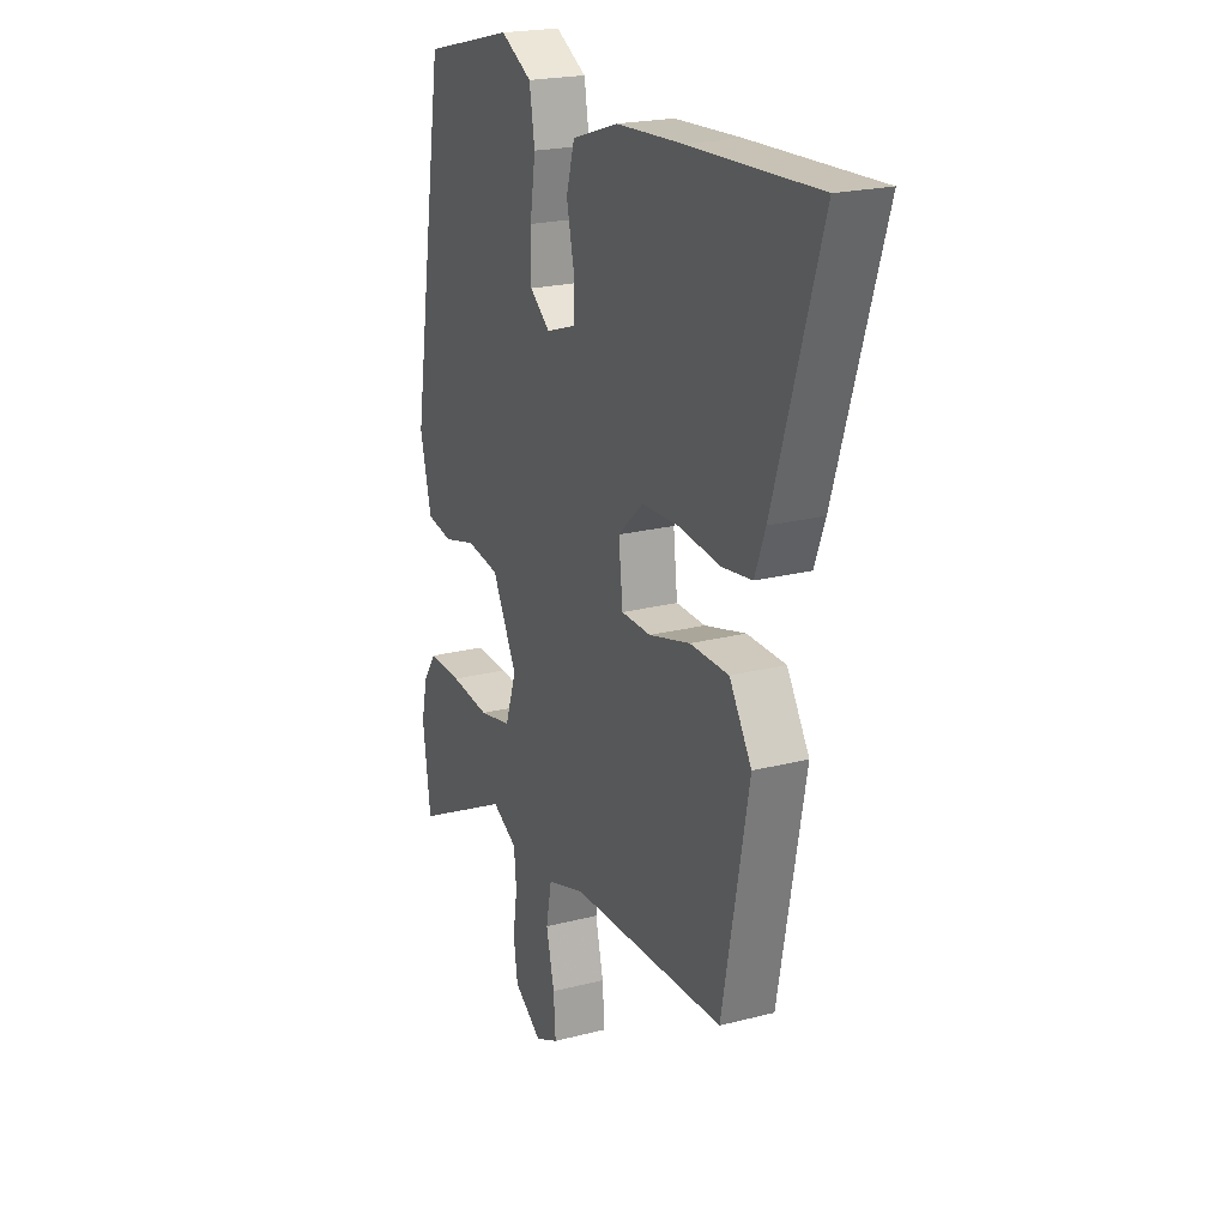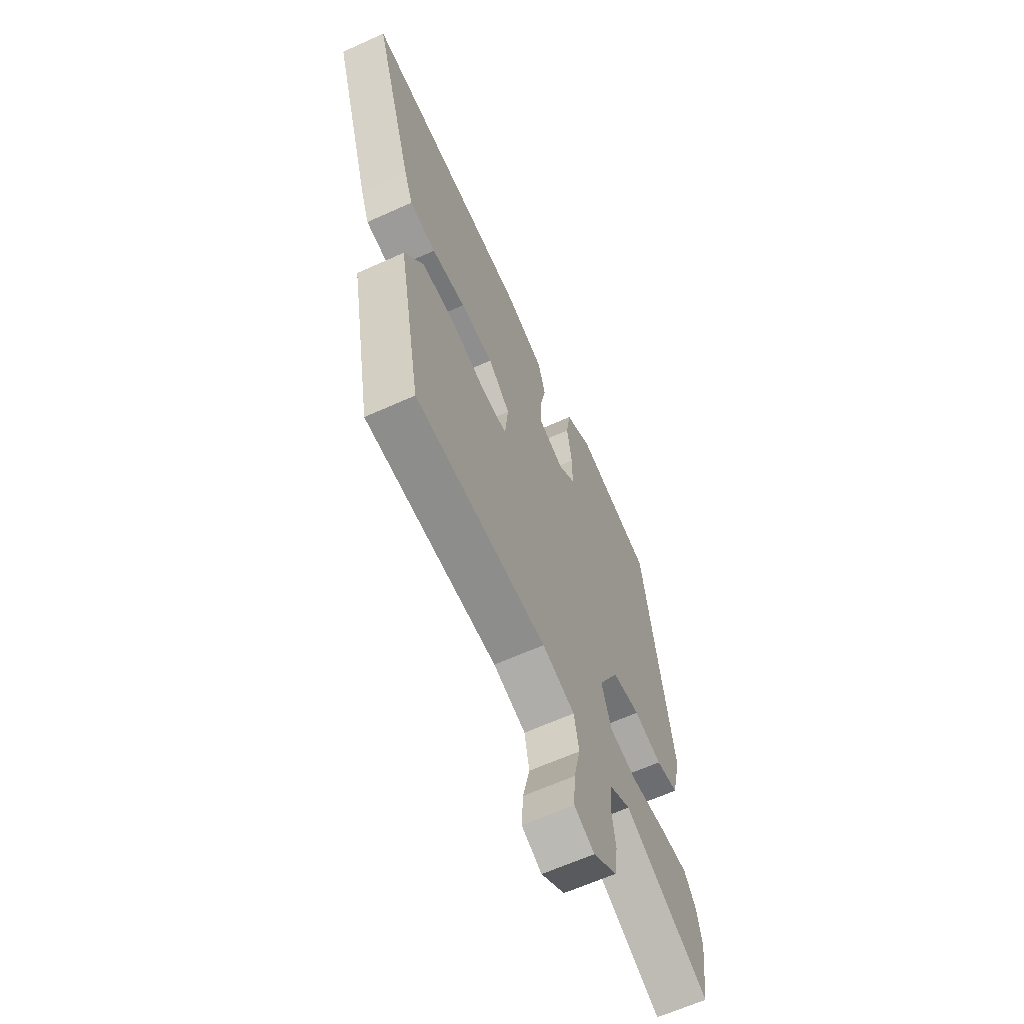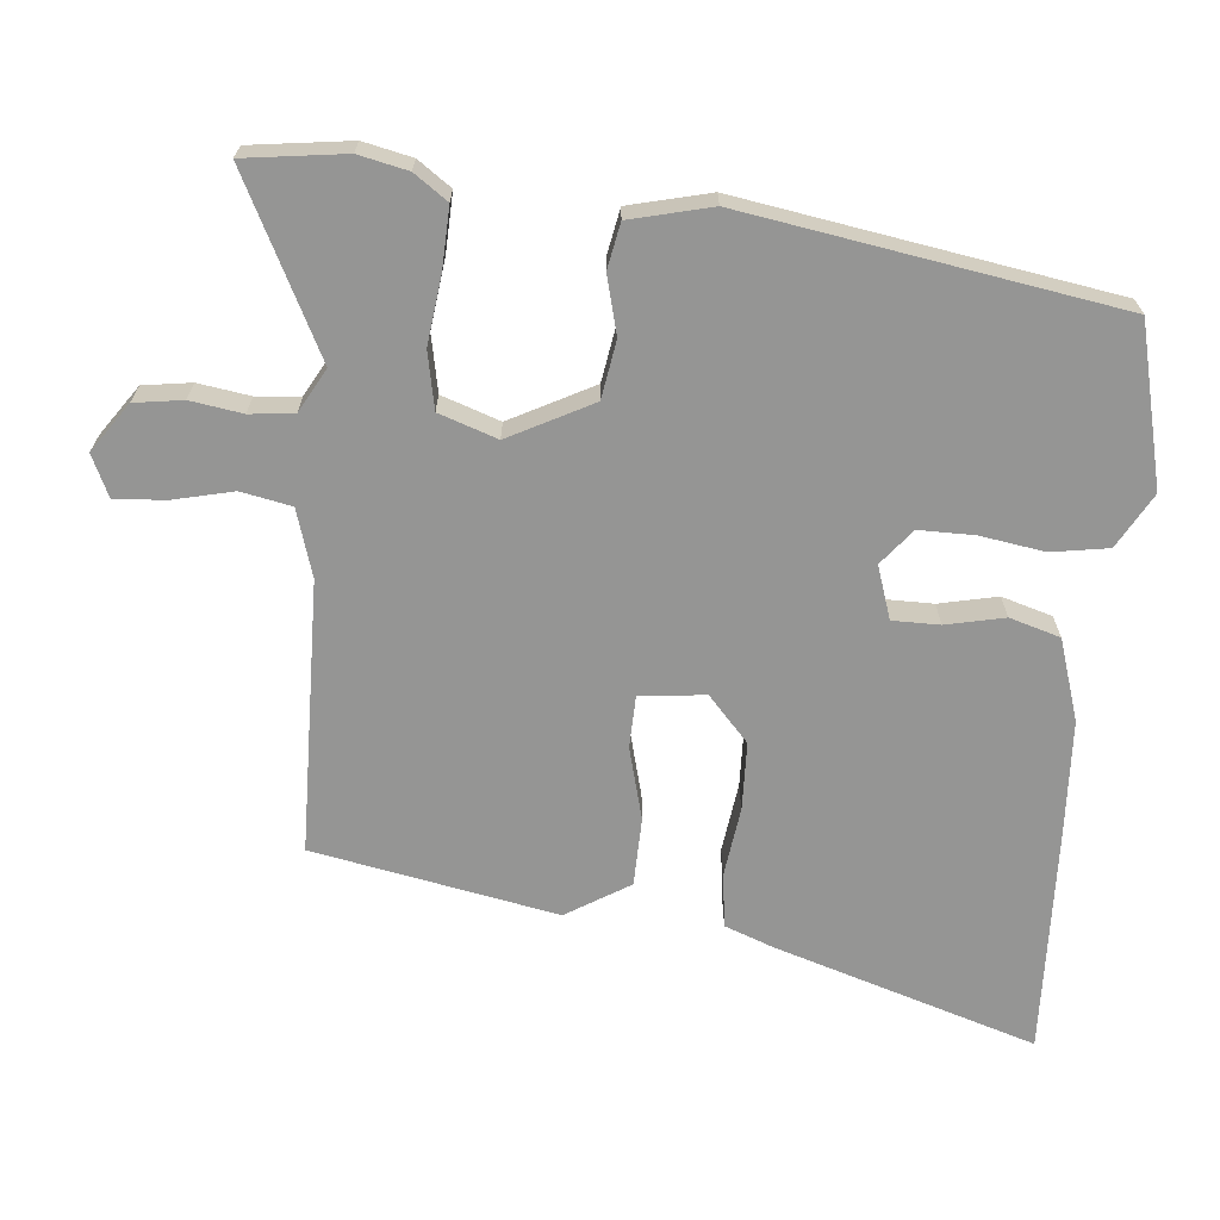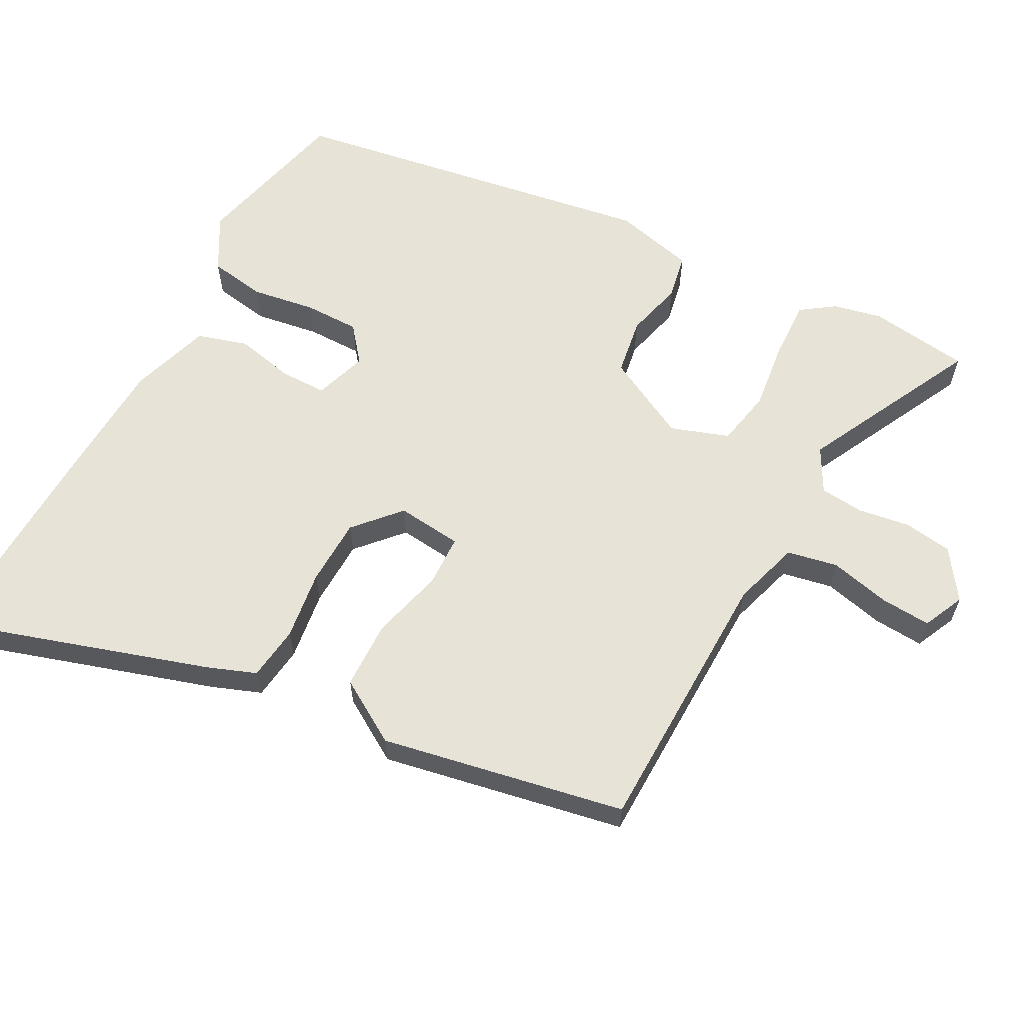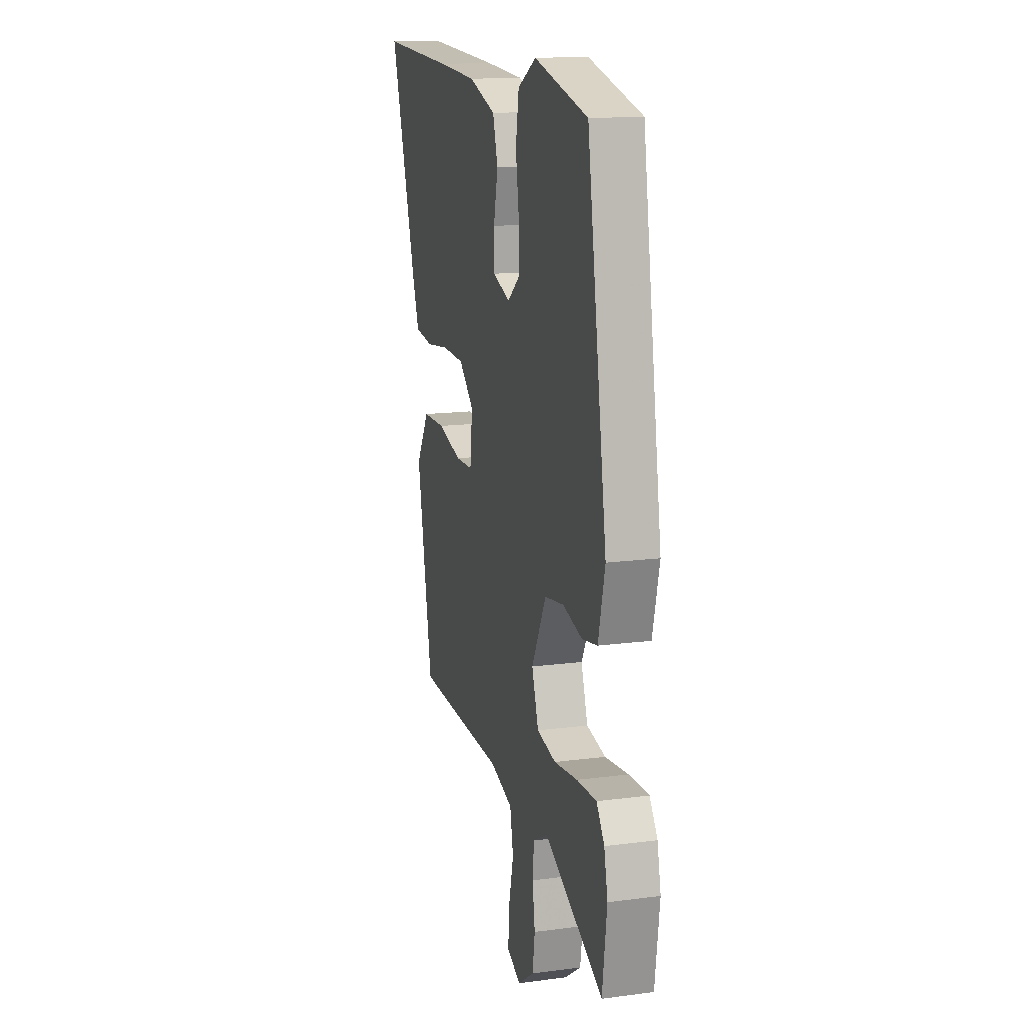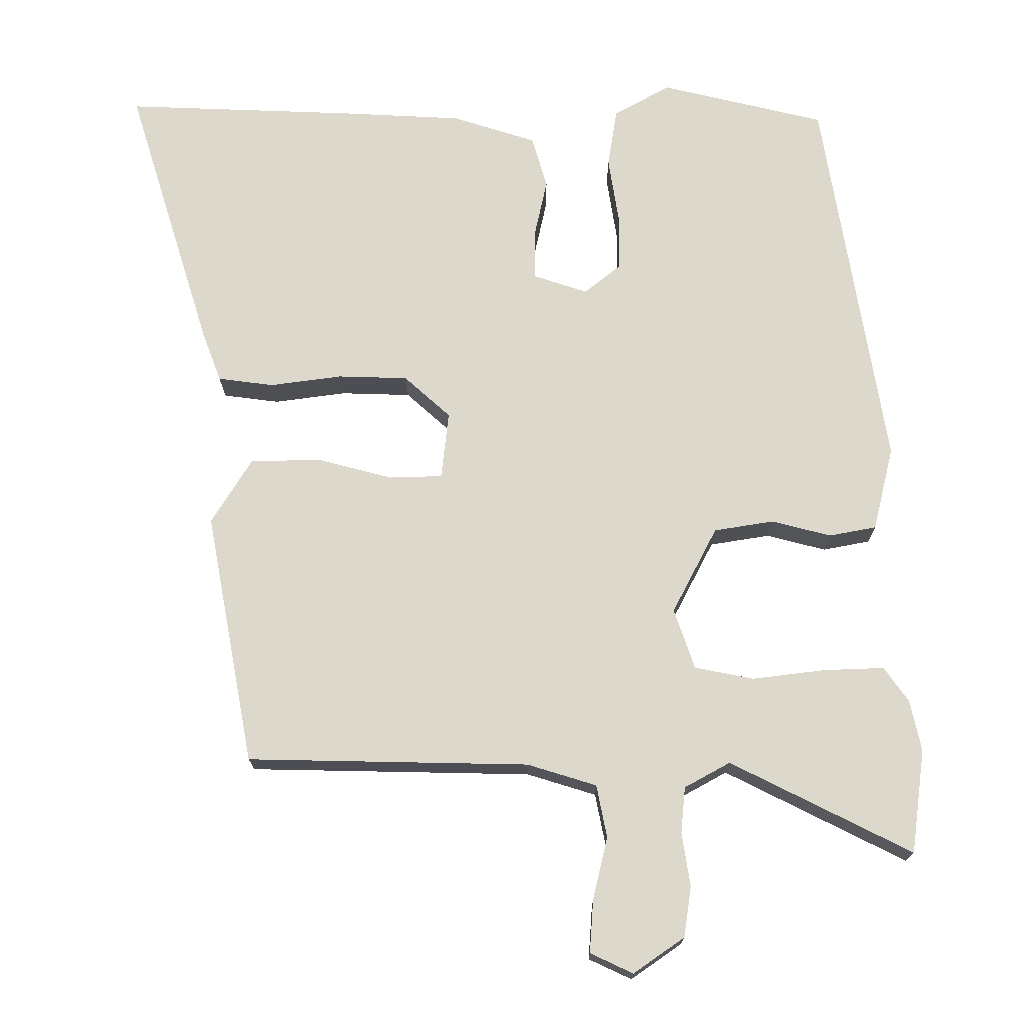
<metadata>
{"format":"obj","ext":"obj","renderer":"f3d","projection":"perspective","resolution":1024,"background":"white","views":[{"elev":21.3,"azim":65.2,"up":"+Z"},{"elev":-63.4,"azim":114.6,"up":"+Z"},{"elev":-67.4,"azim":-95.4,"up":"+Y"},{"elev":61.6,"azim":118.0,"up":"+Y"},{"elev":15.0,"azim":-105.7,"up":"+Z"},{"elev":-17.4,"azim":-179.5,"up":"+Z"}]}
</metadata>
<code>
v -0.397 0.07 0.478
v -0.173 0.07 0.533
v -0.096 0.07 0.49
v -0.083 0.07 0.41
v -0.097 0.07 0.32
v -0.097 0.07 0.242
v -0.047 0.07 0.202
v 0.027 0.07 0.227
v 0.027 0.07 0.293
v 0.009 0.07 0.375
v 0.03 0.07 0.446
v 0.144 0.07 0.483
v 0.309 0.07 0.492
v 0.624 0.07 0.505
v 0.509 0.07 0.137
v 0.483 0.07 0.068
v 0.407 0.07 0.058
v 0.309 0.07 0.071
v 0.214 0.07 0.068
v 0.151 0.07 0.011
v 0.161 0.07 -0.081
v 0.234 0.07 -0.083
v 0.336 0.07 -0.056
v 0.432 0.07 -0.058
v 0.487 0.07 -0.147
v 0.422 0.07 -0.49
v 0.039 0.07 -0.498
v -0.055 0.07 -0.527
v -0.069 0.07 -0.598
v -0.049 0.07 -0.683
v -0.044 0.07 -0.754
v -0.102 0.07 -0.781
v -0.171 0.07 -0.733
v -0.181 0.07 -0.665
v -0.17 0.07 -0.592
v -0.176 0.07 -0.53
v -0.238 0.07 -0.496
v -0.484 0.07 -0.62
v -0.503 0.07 -0.479
v -0.488 0.07 -0.41
v -0.455 0.07 -0.363
v -0.372 0.07 -0.366
v -0.274 0.07 -0.378
v -0.194 0.07 -0.362
v -0.166 0.07 -0.28
v -0.227 0.07 -0.163
v -0.308 0.07 -0.15
v -0.389 0.07 -0.171
v -0.453 0.07 -0.159
v -0.481 0.07 -0.045
v -0.397 0 0.478
v -0.173 0 0.533
v -0.096 0 0.49
v -0.083 0 0.41
v -0.097 0 0.32
v -0.097 0 0.242
v -0.047 0 0.202
v 0.027 0 0.227
v 0.027 0 0.293
v 0.009 0 0.375
v 0.03 0 0.446
v 0.144 0 0.483
v 0.309 0 0.492
v 0.624 0 0.505
v 0.509 0 0.137
v 0.483 0 0.068
v 0.407 0 0.058
v 0.309 0 0.071
v 0.214 0 0.068
v 0.151 0 0.011
v 0.161 0 -0.081
v 0.234 0 -0.083
v 0.336 0 -0.056
v 0.432 0 -0.058
v 0.487 0 -0.147
v 0.422 0 -0.49
v 0.039 0 -0.498
v -0.055 0 -0.527
v -0.069 0 -0.598
v -0.049 0 -0.683
v -0.044 0 -0.754
v -0.102 0 -0.781
v -0.171 0 -0.733
v -0.181 0 -0.665
v -0.17 0 -0.592
v -0.176 0 -0.53
v -0.238 0 -0.496
v -0.484 0 -0.62
v -0.503 0 -0.479
v -0.488 0 -0.41
v -0.455 0 -0.363
v -0.372 0 -0.366
v -0.274 0 -0.378
v -0.194 0 -0.362
v -0.166 0 -0.28
v -0.227 0 -0.163
v -0.308 0 -0.15
v -0.389 0 -0.171
v -0.453 0 -0.159
v -0.481 0 -0.045
f 3 4 5
f 2 3 5
f 1 2 5
f 50 1 5
f 49 50 5
f 48 49 5
f 47 48 5
f 46 47 5 6
f 45 46 6 7
f 41 42 43
f 40 41 43
f 39 40 43
f 38 39 43
f 37 38 43
f 36 37 43 44
f 33 34 35
f 32 33 35
f 31 32 35
f 30 31 35
f 29 30 35
f 28 29 35 36
f 36 44 45
f 28 36 45
f 27 28 45
f 26 27 45
f 25 26 45
f 24 25 45
f 23 24 45
f 22 23 45
f 16 17 18
f 15 16 18
f 14 15 18
f 13 14 18
f 12 13 18
f 11 12 18
f 10 11 18
f 9 10 18
f 8 9 18 19
f 7 8 19 20
f 21 22 45
f 7 20 21 45
f 55 54 53
f 55 53 52
f 55 52 51
f 55 51 100
f 55 100 99
f 55 99 98
f 55 98 97
f 56 55 97 96
f 57 56 96 95
f 93 92 91
f 93 91 90
f 93 90 89
f 93 89 88
f 93 88 87
f 94 93 87 86
f 85 84 83
f 85 83 82
f 85 82 81
f 85 81 80
f 85 80 79
f 86 85 79 78
f 95 94 86
f 95 86 78
f 95 78 77
f 95 77 76
f 95 76 75
f 95 75 74
f 95 74 73
f 95 73 72
f 68 67 66
f 68 66 65
f 68 65 64
f 68 64 63
f 68 63 62
f 68 62 61
f 68 61 60
f 68 60 59
f 69 68 59 58
f 70 69 58 57
f 95 72 71
f 95 71 70 57
f 1 51 52 2
f 2 52 53 3
f 3 53 54 4
f 4 54 55 5
f 5 55 56 6
f 6 56 57 7
f 7 57 58 8
f 8 58 59 9
f 9 59 60 10
f 10 60 61 11
f 11 61 62 12
f 12 62 63 13
f 13 63 64 14
f 14 64 65 15
f 15 65 66 16
f 16 66 67 17
f 17 67 68 18
f 18 68 69 19
f 19 69 70 20
f 20 70 71 21
f 21 71 72 22
f 22 72 73 23
f 23 73 74 24
f 24 74 75 25
f 25 75 76 26
f 26 76 77 27
f 27 77 78 28
f 28 78 79 29
f 29 79 80 30
f 30 80 81 31
f 31 81 82 32
f 32 82 83 33
f 33 83 84 34
f 34 84 85 35
f 35 85 86 36
f 36 86 87 37
f 37 87 88 38
f 38 88 89 39
f 39 89 90 40
f 40 90 91 41
f 41 91 92 42
f 42 92 93 43
f 43 93 94 44
f 44 94 95 45
f 45 95 96 46
f 46 96 97 47
f 47 97 98 48
f 48 98 99 49
f 49 99 100 50
f 50 100 51 1

</code>
